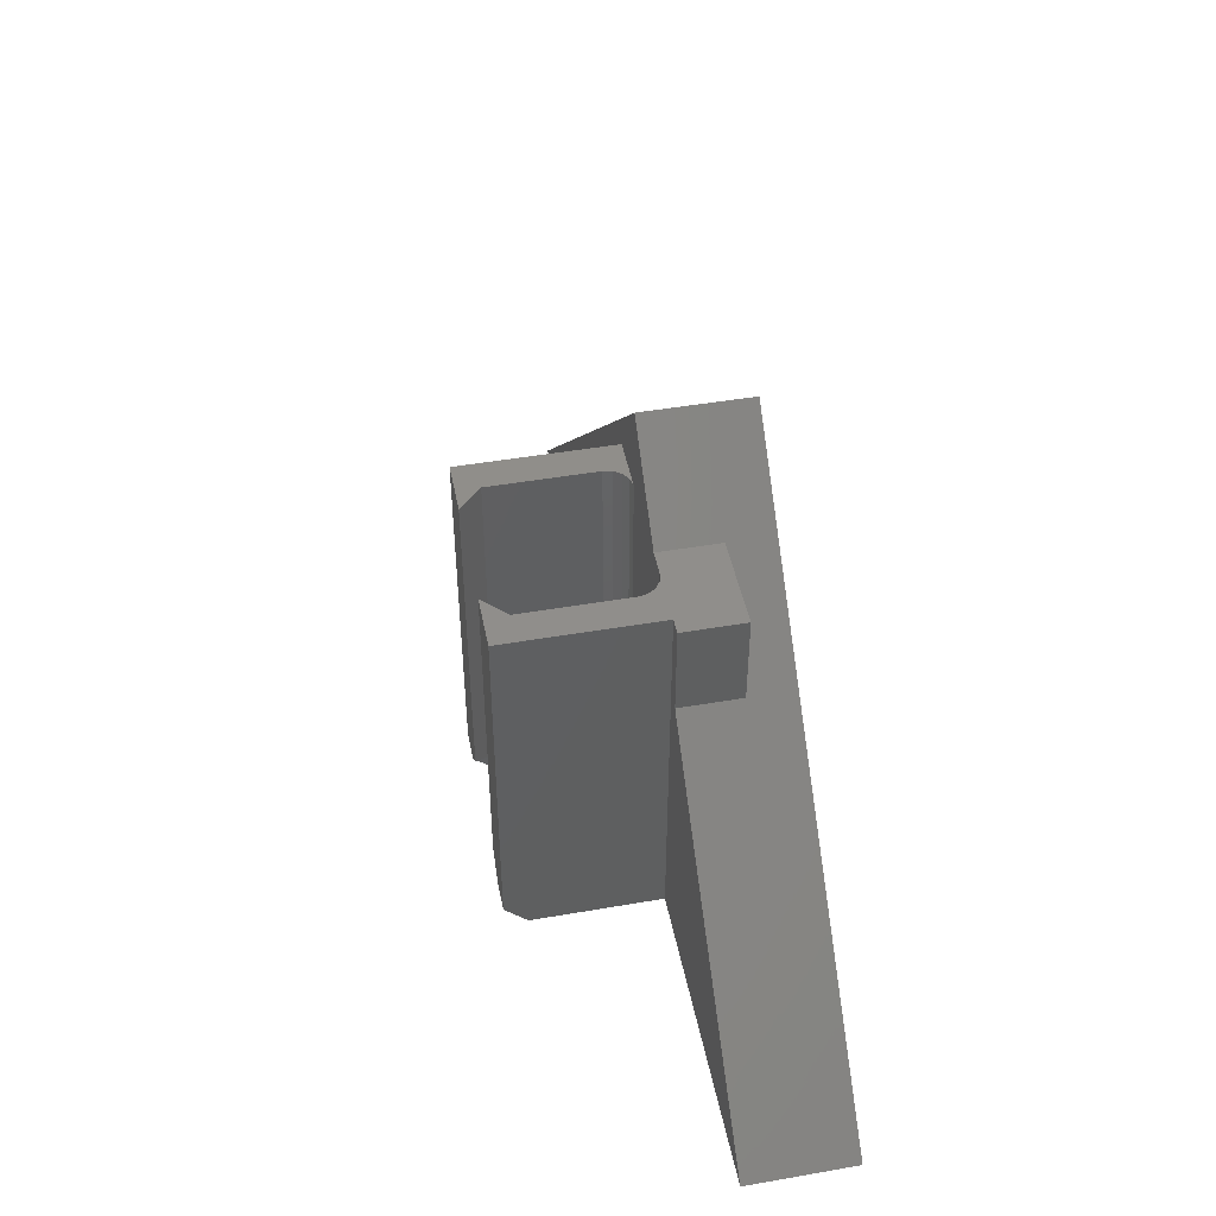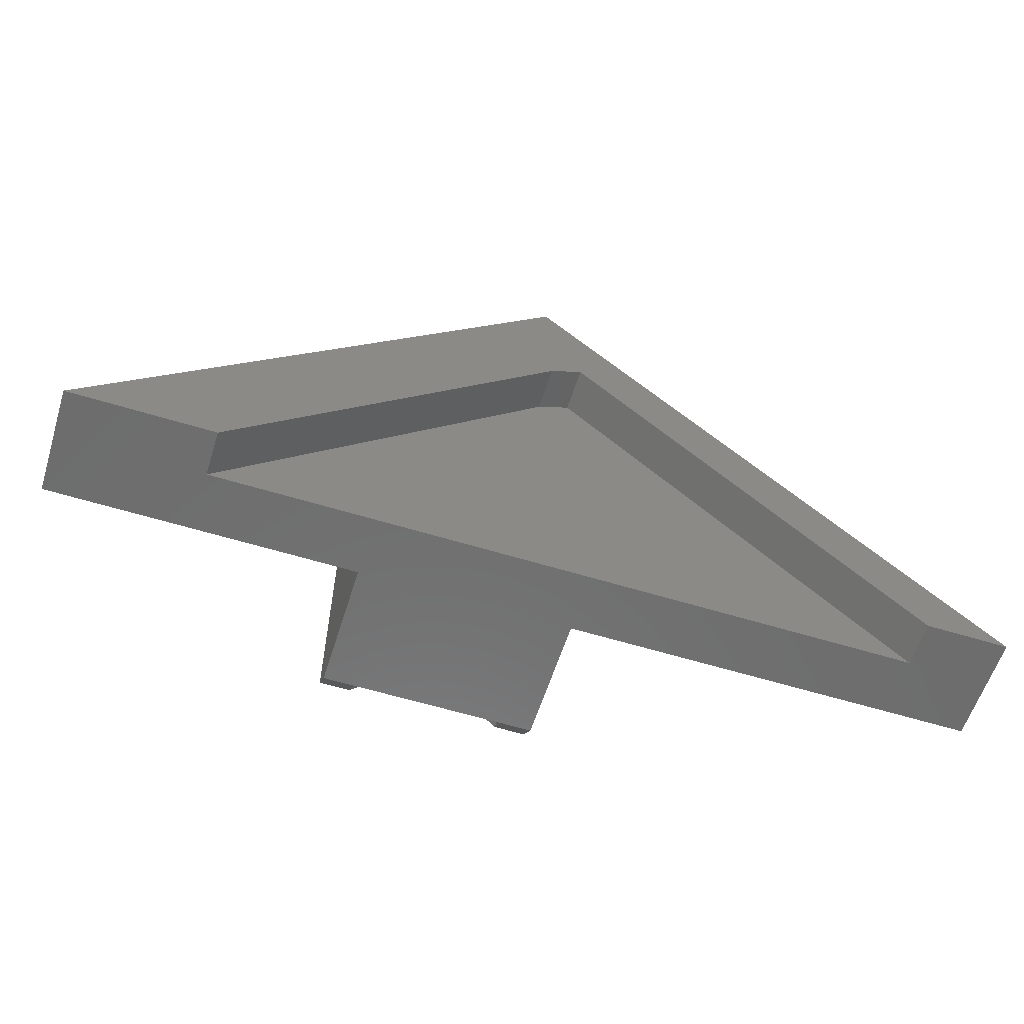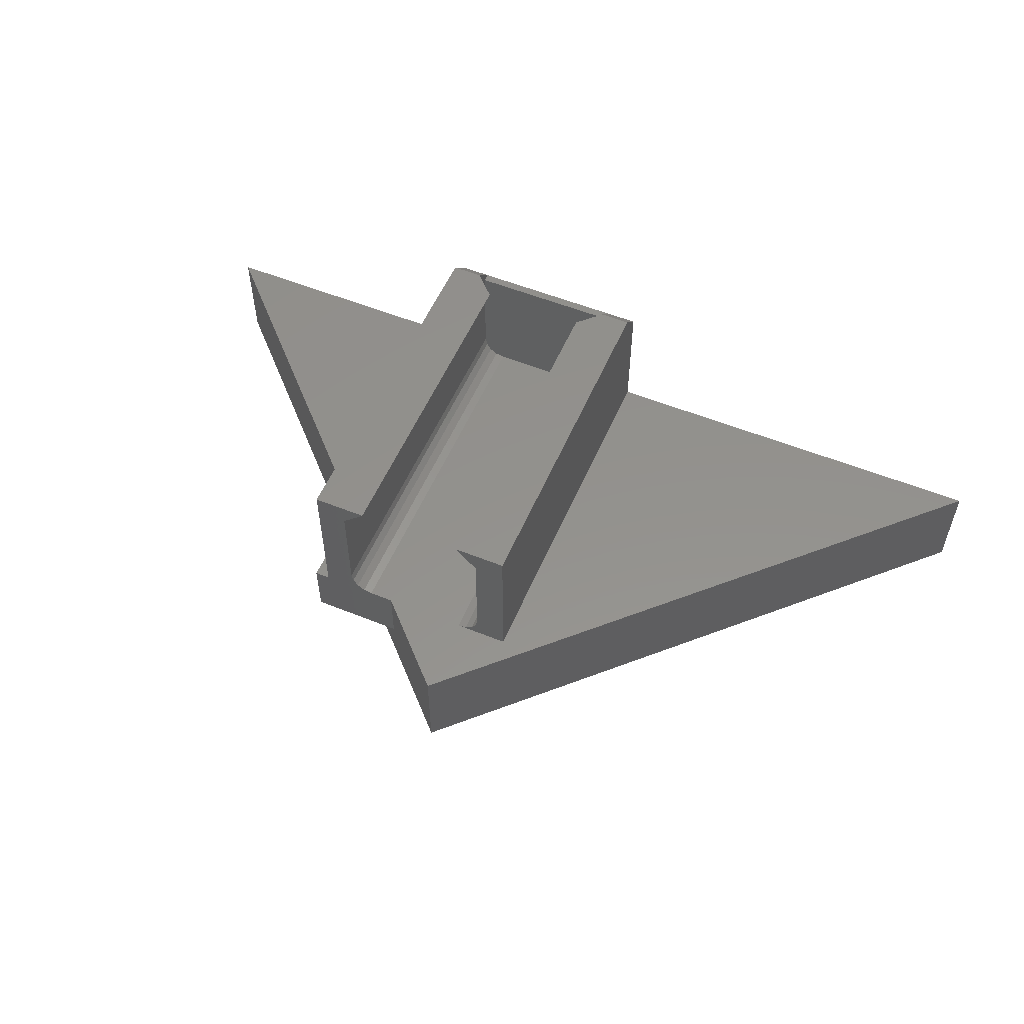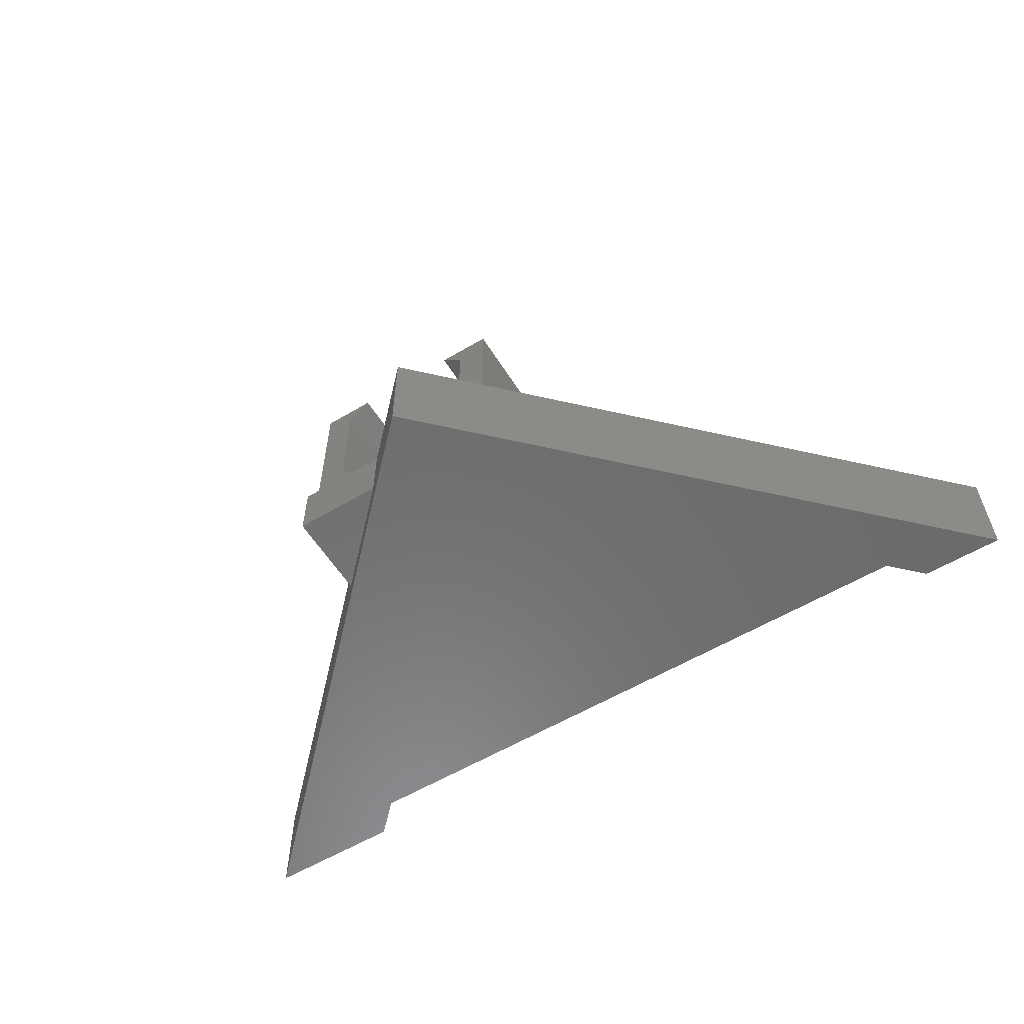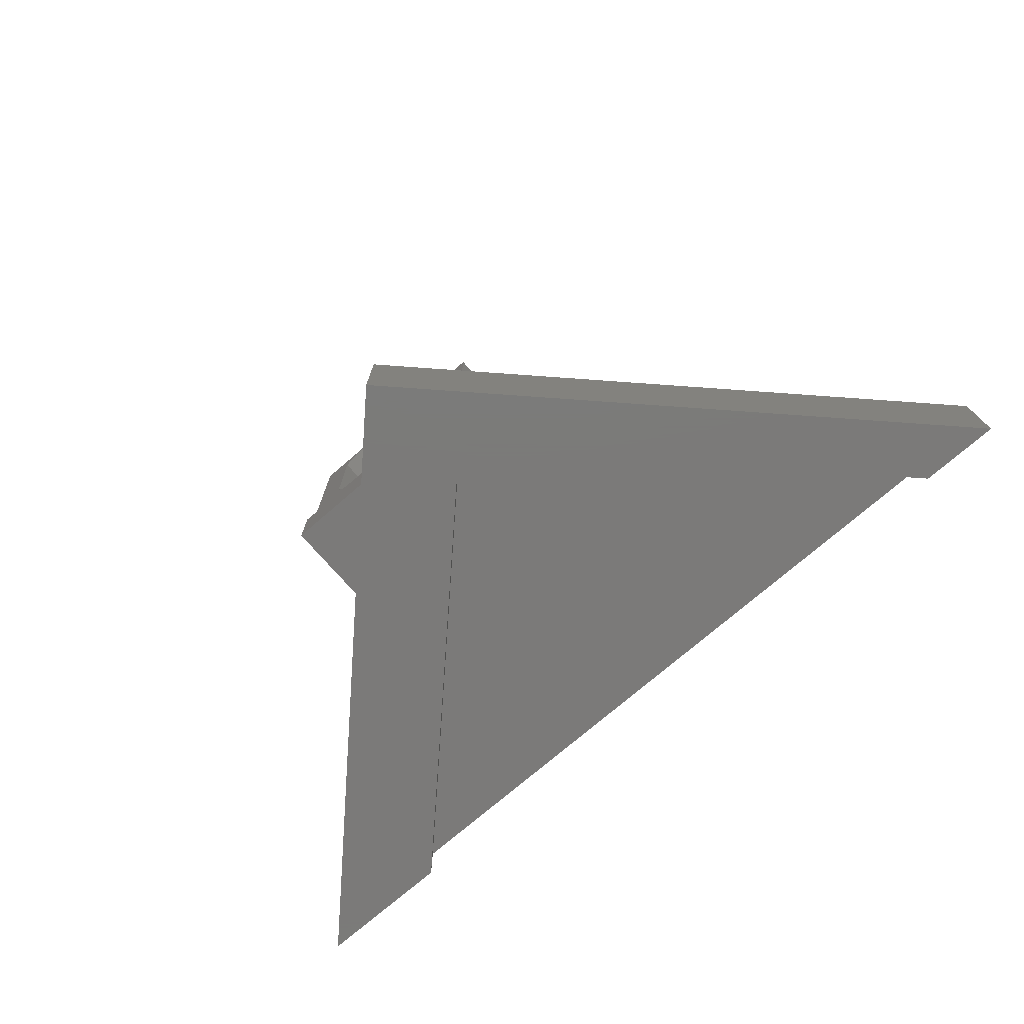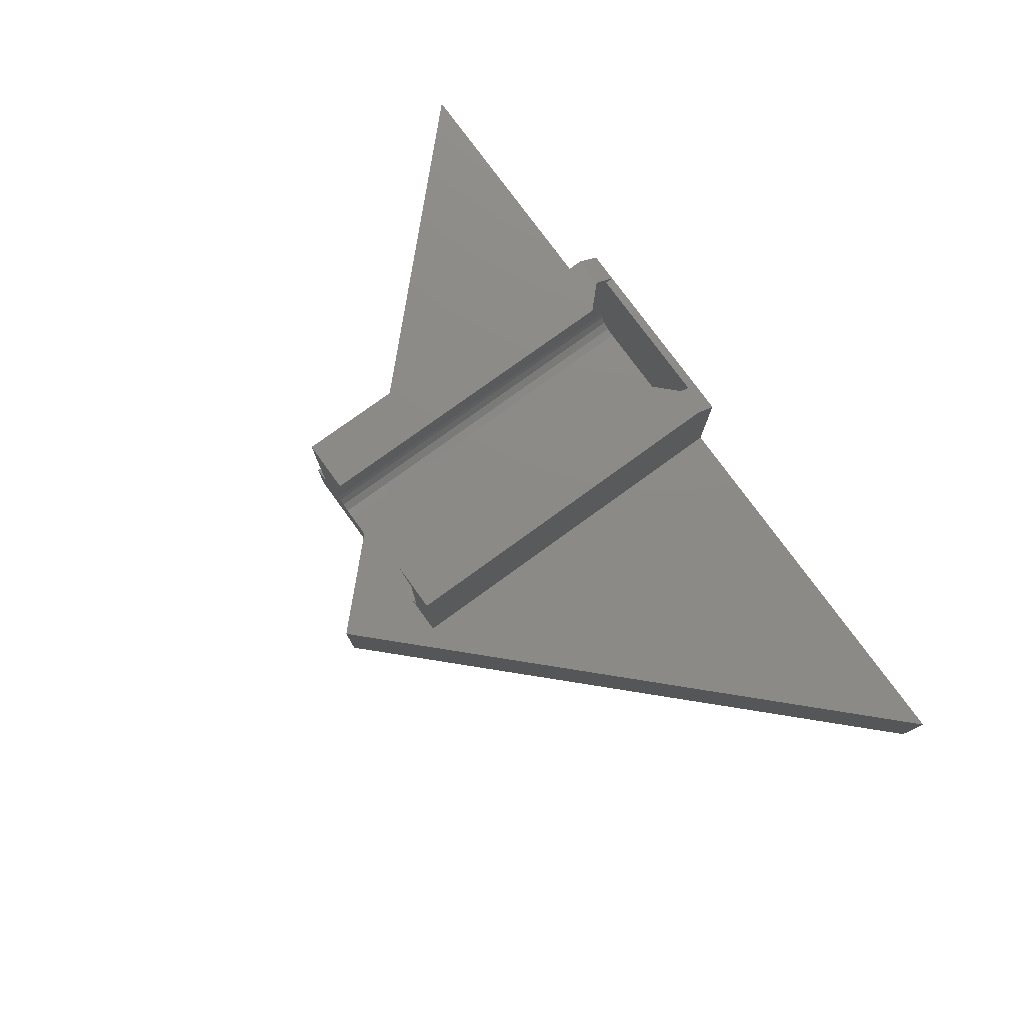
<metadata>
{"format":"stl","ext":"stl","renderer":"f3d","projection":"perspective","resolution":1024,"background":"white","views":[{"elev":46.7,"azim":-101.1,"up":"+Z"},{"elev":-59.6,"azim":-17.5,"up":"+Z"},{"elev":55.1,"azim":23.1,"up":"+Y"},{"elev":-57.7,"azim":31.7,"up":"+Y"},{"elev":-73.8,"azim":40.9,"up":"+Y"},{"elev":77.3,"azim":54.0,"up":"+Y"}]}
</metadata>
<code>
# stl→obj: 72 verts, 140 faces
v 3.536 -3 40.45
v 4.925 -3 31.99
v 6.01 -3 32.54
v 3.839 -3 31.42
v -17.58 -3 10
v -26.91 -3 10
v 33.98 -3 10
v 28.55 -3 10
v -26.91 4 10
v -8 -6.42e-15 28.91
v -8 4 28.91
v -1.911 3.95 35
v 3.536 4 40.45
v -1.911 4 35
v -1.911 -7.772e-15 35
v 33.98 4 10
v 6.01 -7.224e-15 32.54
v 28.55 -2.22e-15 10
v 4.925 -7.102e-15 31.99
v 3.839 -6.976e-15 31.42
v -17.58 -2.22e-15 10
v 8 -2.22e-15 10
v -8 -2.22e-15 10
v -8 -7.772e-15 35
v -7 4 35
v -8 4 35
v -7 4 10
v -8 4 10
v 7 4 35
v 8 4 10
v 7 4 10
v 7 12.45 10
v 5 13.95 11.5
v 7 13.95 11.5
v 5 12.45 10
v -5 12.45 10
v -7 13.95 11.5
v -5 13.95 11.5
v -7 12.45 10
v -5 12.45 10.55
v -5 12.45 11.5
v -5 5.5 35
v -5 12.45 35
v -5 5.5 10.55
v -3.5 13.95 13
v 5 12.45 11.5
v 3.5 13.95 13
v 5 12.45 10.55
v 5 5.5 10.55
v 5 5.5 35
v 5 12.45 35
v 4.561 4.439 10.55
v 4.886 4.926 35
v 4.886 4.926 10.55
v 4.561 4.439 35
v -3.5 13.95 35
v 3.5 13.95 35
v 3.5 4 10.55
v 4.074 4.114 10.55
v -3.5 4 10.55
v -4.074 4.114 10.55
v -4.561 4.439 10.55
v -4.886 4.926 10.55
v -4.886 4.926 35
v 4.074 4.114 35
v -3.5 4 35
v 3.5 4 35
v -4.561 4.439 35
v -4.074 4.114 35
v 7 13.95 35
v -7 13.95 35
v -7 3.95 35
f 1 2 3
f 1 4 2
f 5 1 6
f 1 5 4
f 7 3 8
f 3 7 1
f 9 10 11
f 1 10 6
f 6 10 9
f 12 13 14
f 15 13 12
f 15 1 13
f 10 1 15
f 1 16 13
f 16 1 7
f 8 17 18
f 17 8 3
f 2 17 3
f 17 2 19
f 4 19 2
f 19 4 20
f 4 21 20
f 21 4 5
f 22 19 20
f 23 20 21
f 22 20 23
f 19 22 17
f 17 22 18
f 24 10 15
f 25 11 26
f 27 11 25
f 28 11 27
f 11 28 9
f 16 29 13
f 30 29 16
f 30 31 29
f 31 30 27
f 28 27 30
f 13 29 14
f 5 6 21
f 21 28 23
f 9 21 6
f 21 9 28
f 18 7 8
f 7 18 16
f 30 18 22
f 18 30 16
f 32 33 34
f 33 32 35
f 36 37 38
f 37 36 39
f 40 38 41
f 38 40 36
f 42 41 43
f 44 41 42
f 41 44 40
f 38 45 41
f 46 47 33
f 48 33 35
f 48 46 33
f 49 46 48
f 50 46 49
f 46 50 51
f 35 40 48
f 40 35 36
f 52 53 54
f 53 52 55
f 43 45 56
f 45 43 41
f 51 47 46
f 47 51 57
f 58 49 48
f 49 58 54
f 54 58 52
f 52 58 59
f 48 60 58
f 44 60 48
f 60 44 61
f 61 44 62
f 44 48 40
f 62 44 63
f 64 44 42
f 44 64 63
f 54 50 49
f 50 54 53
f 52 65 55
f 65 52 59
f 58 66 67
f 66 58 60
f 59 67 65
f 67 59 58
f 68 63 64
f 63 68 62
f 60 69 66
f 69 60 61
f 61 68 69
f 68 61 62
f 29 34 70
f 31 34 29
f 34 31 32
f 43 71 42
f 71 43 56
f 66 12 14
f 72 42 71
f 66 72 12
f 69 72 66
f 68 72 69
f 64 72 68
f 42 72 64
f 70 51 29
f 51 70 57
f 50 29 51
f 53 29 50
f 55 29 53
f 65 29 55
f 29 65 67
f 66 14 29
f 29 67 66
f 27 37 39
f 37 27 25
f 37 25 71
f 71 25 72
f 31 35 32
f 31 36 35
f 27 36 31
f 36 27 39
f 70 47 57
f 34 47 70
f 47 34 33
f 45 71 56
f 37 45 38
f 45 37 71
f 10 26 11
f 26 10 24
f 25 26 72
f 72 15 12
f 24 72 26
f 72 24 15
f 23 30 22
f 30 23 28

</code>
